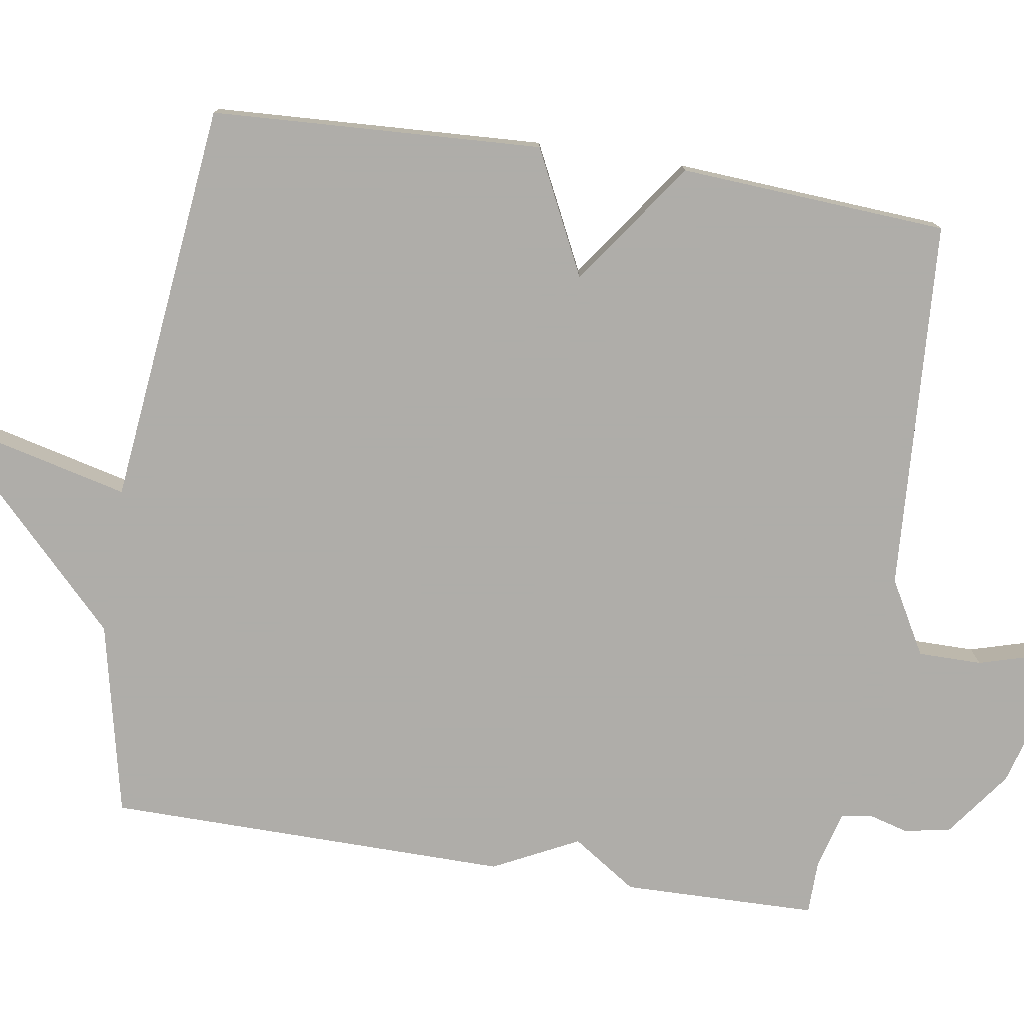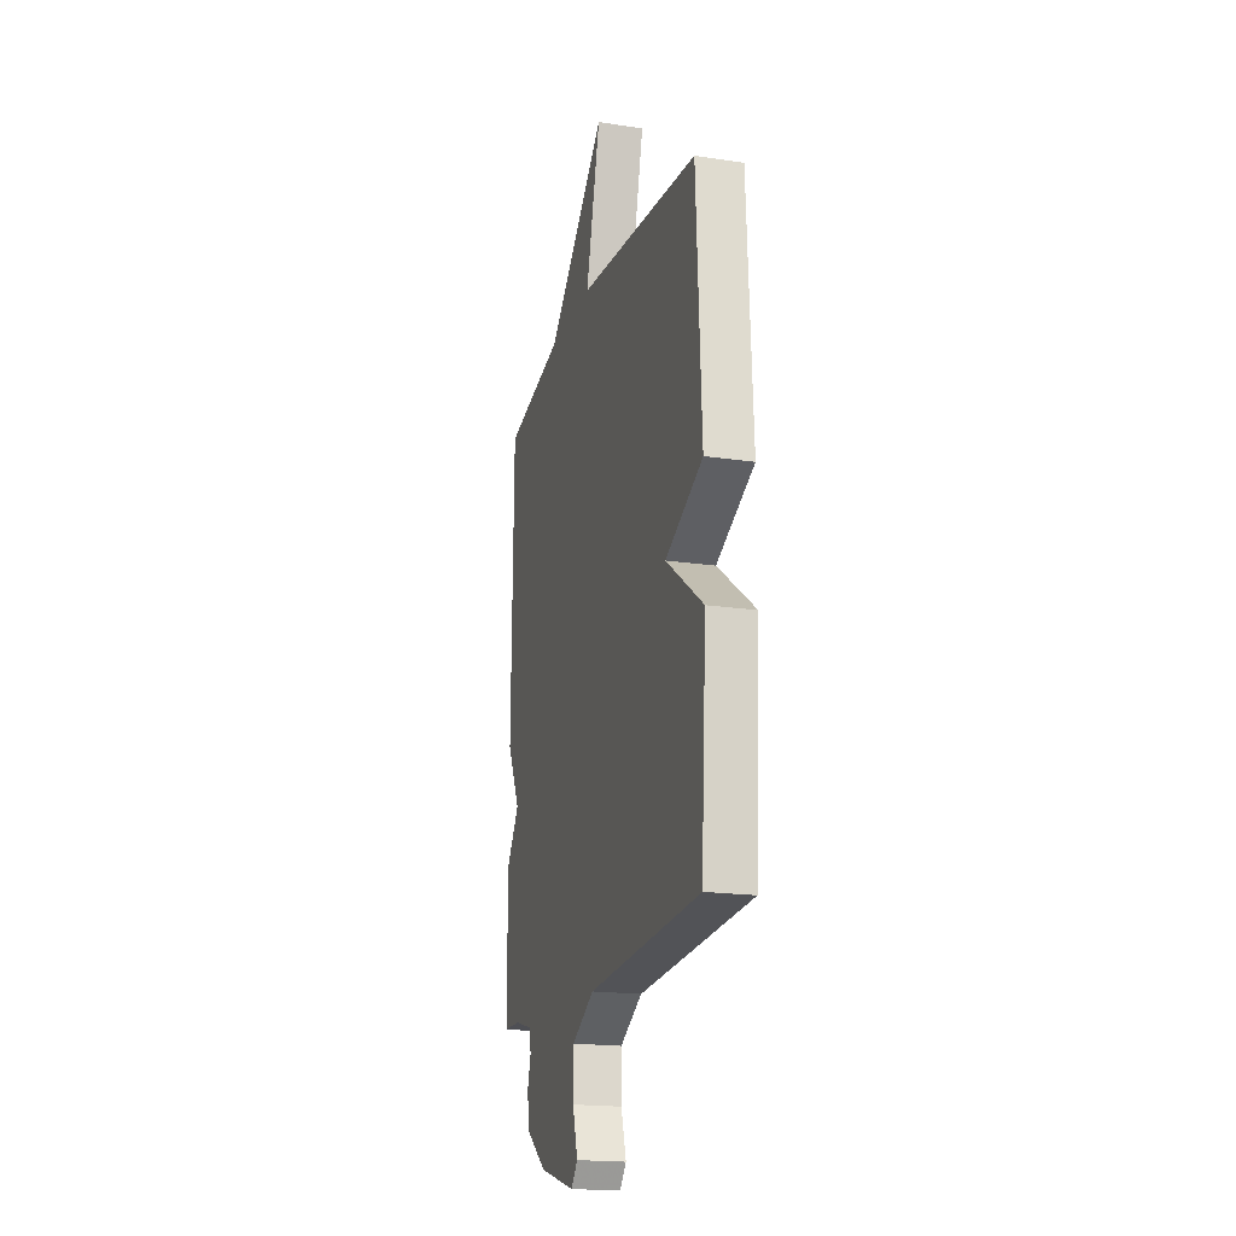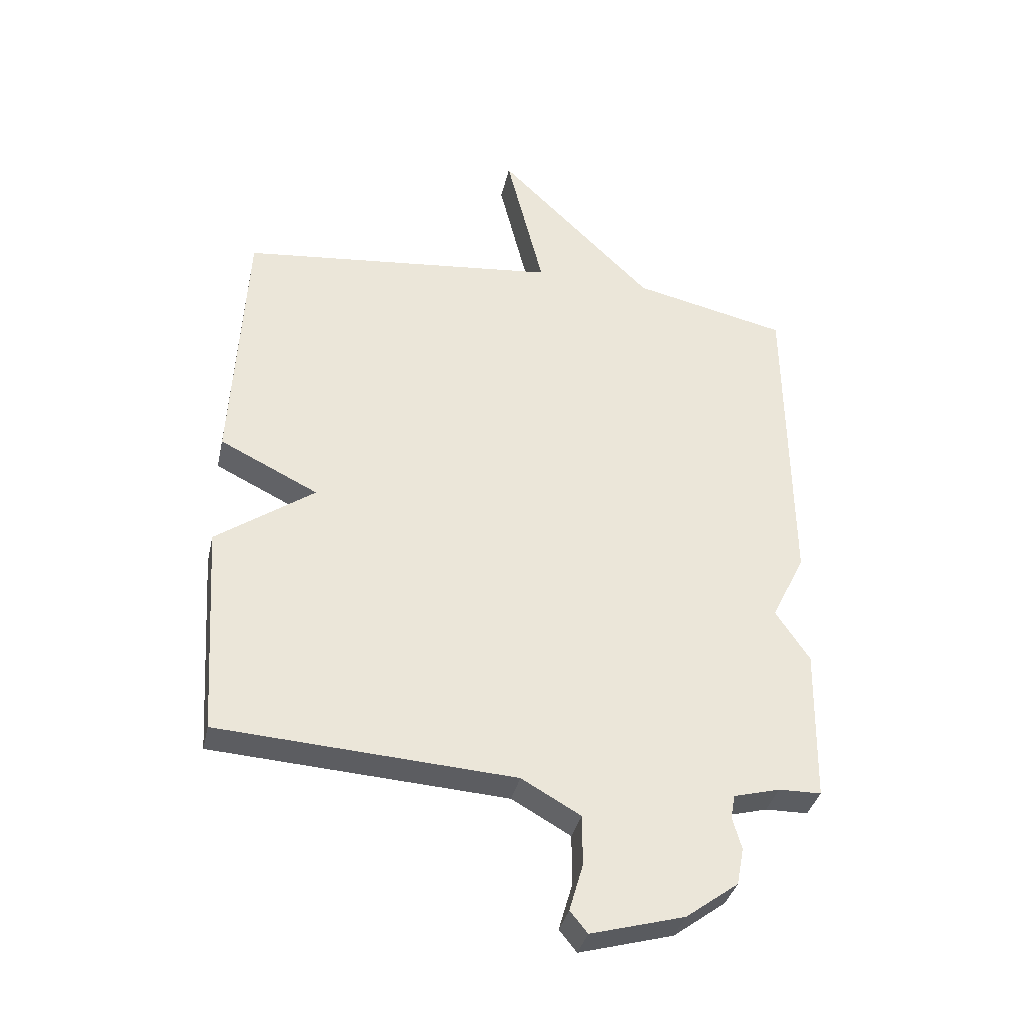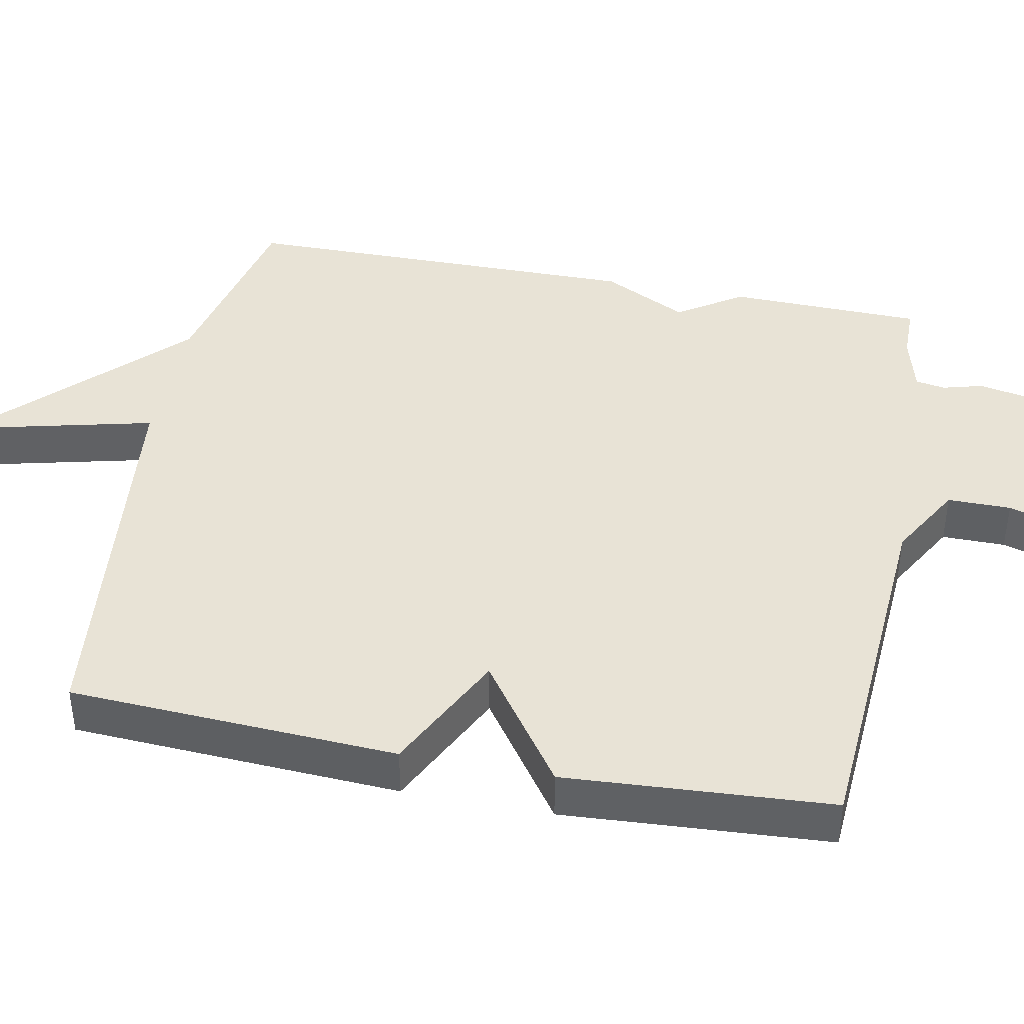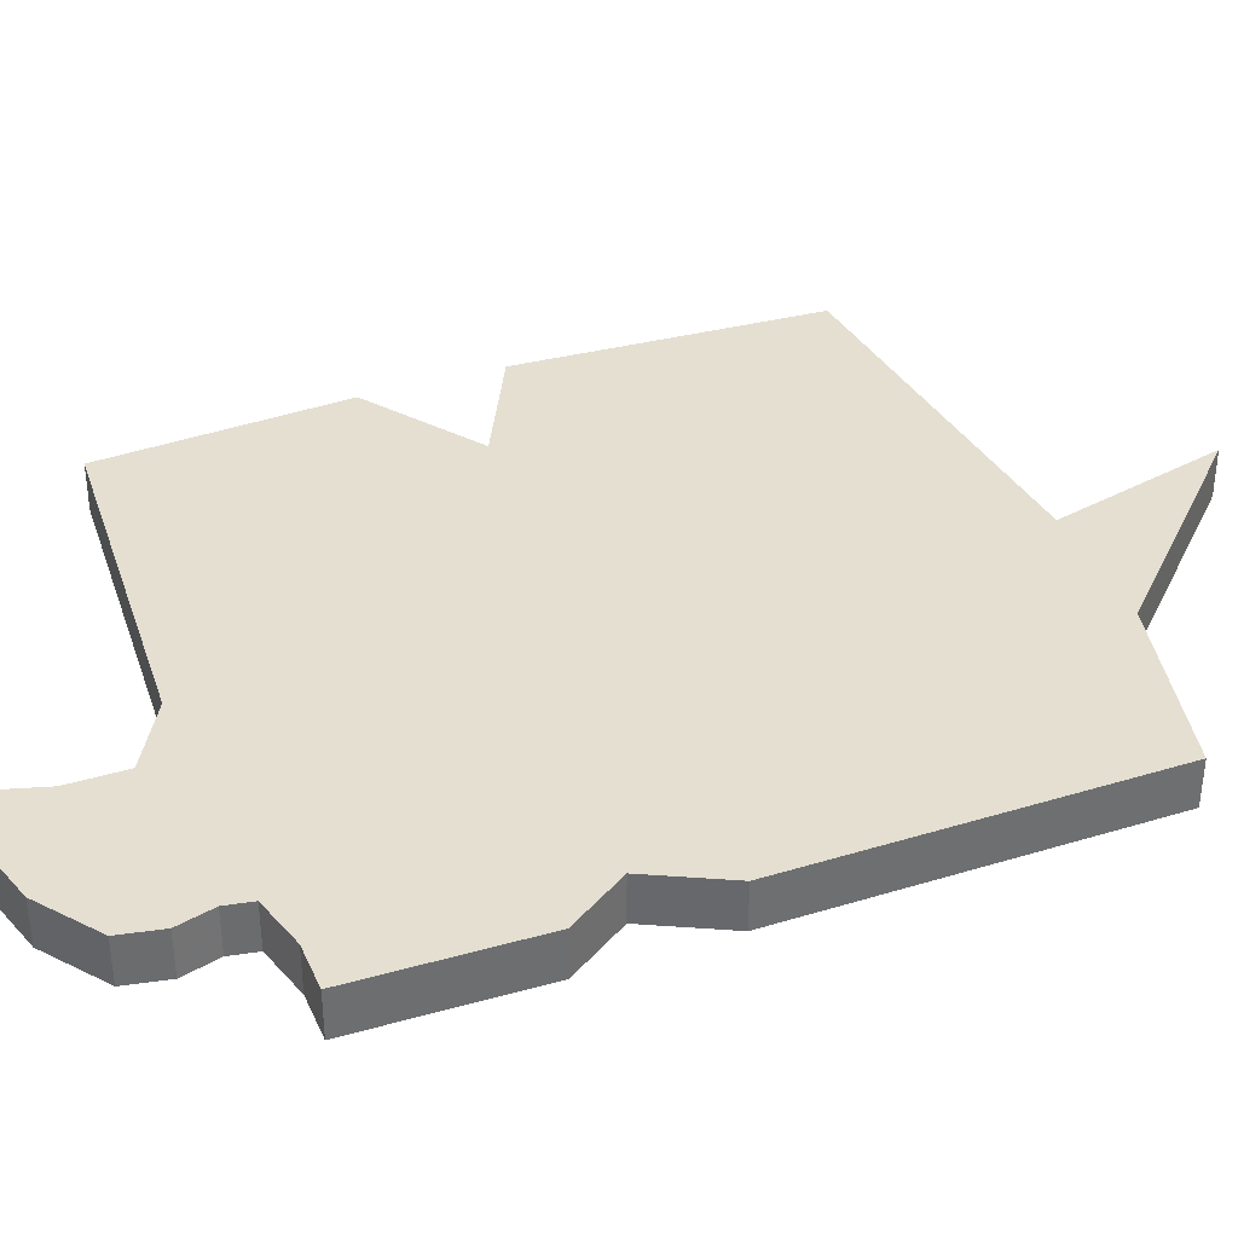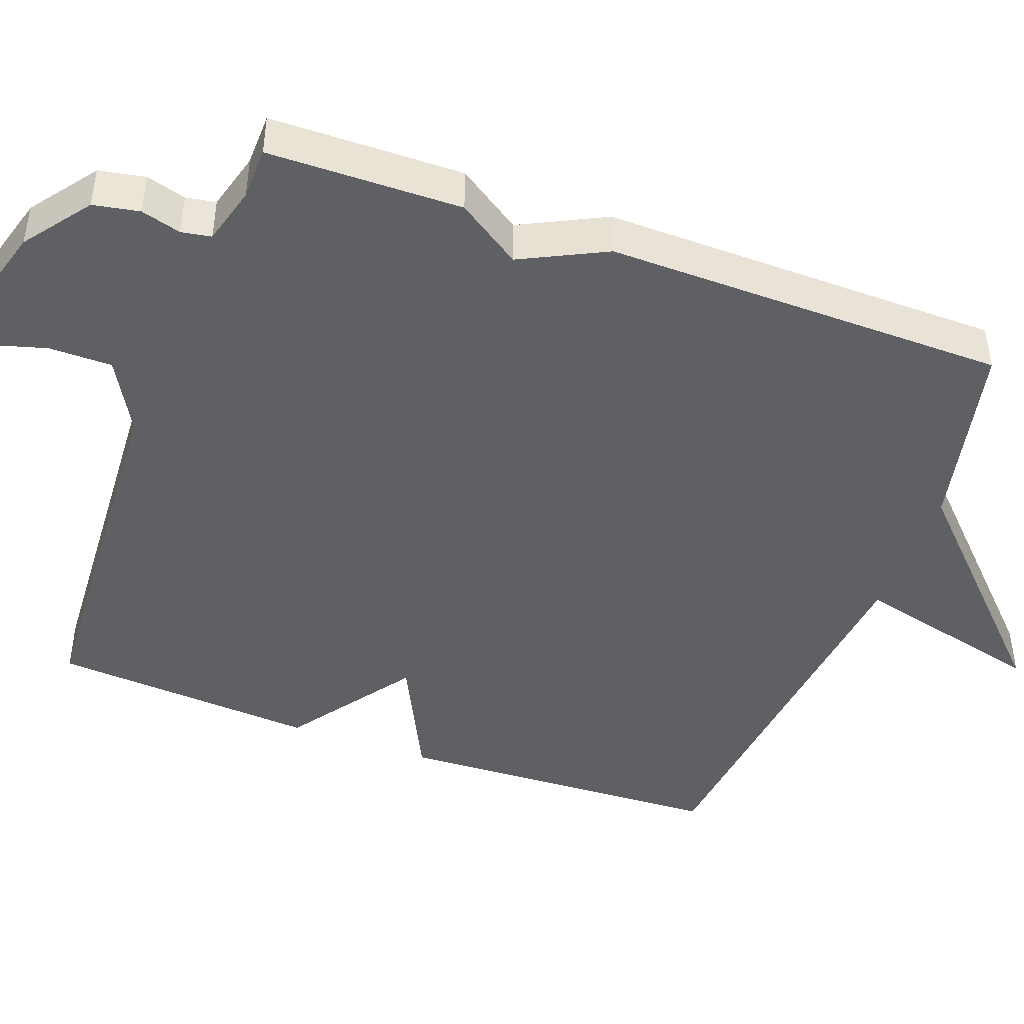
<metadata>
{"format":"obj","ext":"obj","renderer":"f3d","projection":"perspective","resolution":1024,"background":"white","views":[{"elev":-77.2,"azim":81.0,"up":"+Y"},{"elev":-19.0,"azim":74.0,"up":"+Z"},{"elev":-36.1,"azim":167.6,"up":"+Z"},{"elev":41.9,"azim":101.2,"up":"+Y"},{"elev":36.8,"azim":-111.2,"up":"+Y"},{"elev":-45.1,"azim":-110.4,"up":"+Y"}]}
</metadata>
<code>
v -0.5 0.07 -0.5
v -0.505 0.07 -0.24
v -0.448 0.07 -0.154
v -0.505 0.07 -0.04
v -0.5 0.07 0.5
v -0.24 0.07 0.558
v 0.023 0.07 0.816
v -0.04 0.07 0.558
v 0.5 0.07 0.5
v 0.523 0.07 0.058
v 0.357 0.07 -0.024
v 0.523 0.07 -0.142
v 0.5 0.07 -0.5
v 0.003 0.07 -0.531
v -0.096 0.07 -0.587
v -0.096 0.07 -0.672
v -0.073 0.07 -0.751
v -0.102 0.07 -0.787
v -0.259 0.07 -0.743
v -0.347 0.07 -0.678
v -0.359 0.07 -0.616
v -0.344 0.07 -0.562
v -0.351 0.07 -0.522
v -0.429 0.07 -0.501
v -0.5 0 -0.5
v -0.505 0 -0.24
v -0.448 0 -0.154
v -0.505 0 -0.04
v -0.5 0 0.5
v -0.24 0 0.558
v 0.023 0 0.816
v -0.04 0 0.558
v 0.5 0 0.5
v 0.523 0 0.058
v 0.357 0 -0.024
v 0.523 0 -0.142
v 0.5 0 -0.5
v 0.003 0 -0.531
v -0.096 0 -0.587
v -0.096 0 -0.672
v -0.073 0 -0.751
v -0.102 0 -0.787
v -0.259 0 -0.743
v -0.347 0 -0.678
v -0.359 0 -0.616
v -0.344 0 -0.562
v -0.351 0 -0.522
v -0.429 0 -0.501
f 20 21 22
f 19 20 22
f 18 19 22
f 17 18 22
f 16 17 22
f 15 16 22 23
f 14 15 23 24
f 13 14 24
f 12 13 24
f 11 12 24
f 8 9 10 11
f 6 7 8
f 6 8 11
f 5 6 11
f 4 5 11
f 3 4 11
f 3 11 24
f 2 3 24
f 1 2 24
f 46 45 44
f 46 44 43
f 46 43 42
f 46 42 41
f 46 41 40
f 47 46 40 39
f 48 47 39 38
f 48 38 37
f 48 37 36
f 48 36 35
f 35 34 33 32
f 32 31 30
f 35 32 30
f 35 30 29
f 35 29 28
f 35 28 27
f 48 35 27
f 48 27 26
f 48 26 25
f 1 25 26 2
f 2 26 27 3
f 3 27 28 4
f 4 28 29 5
f 5 29 30 6
f 6 30 31 7
f 7 31 32 8
f 8 32 33 9
f 9 33 34 10
f 10 34 35 11
f 11 35 36 12
f 12 36 37 13
f 13 37 38 14
f 14 38 39 15
f 15 39 40 16
f 16 40 41 17
f 17 41 42 18
f 18 42 43 19
f 19 43 44 20
f 20 44 45 21
f 21 45 46 22
f 22 46 47 23
f 23 47 48 24
f 24 48 25 1

</code>
